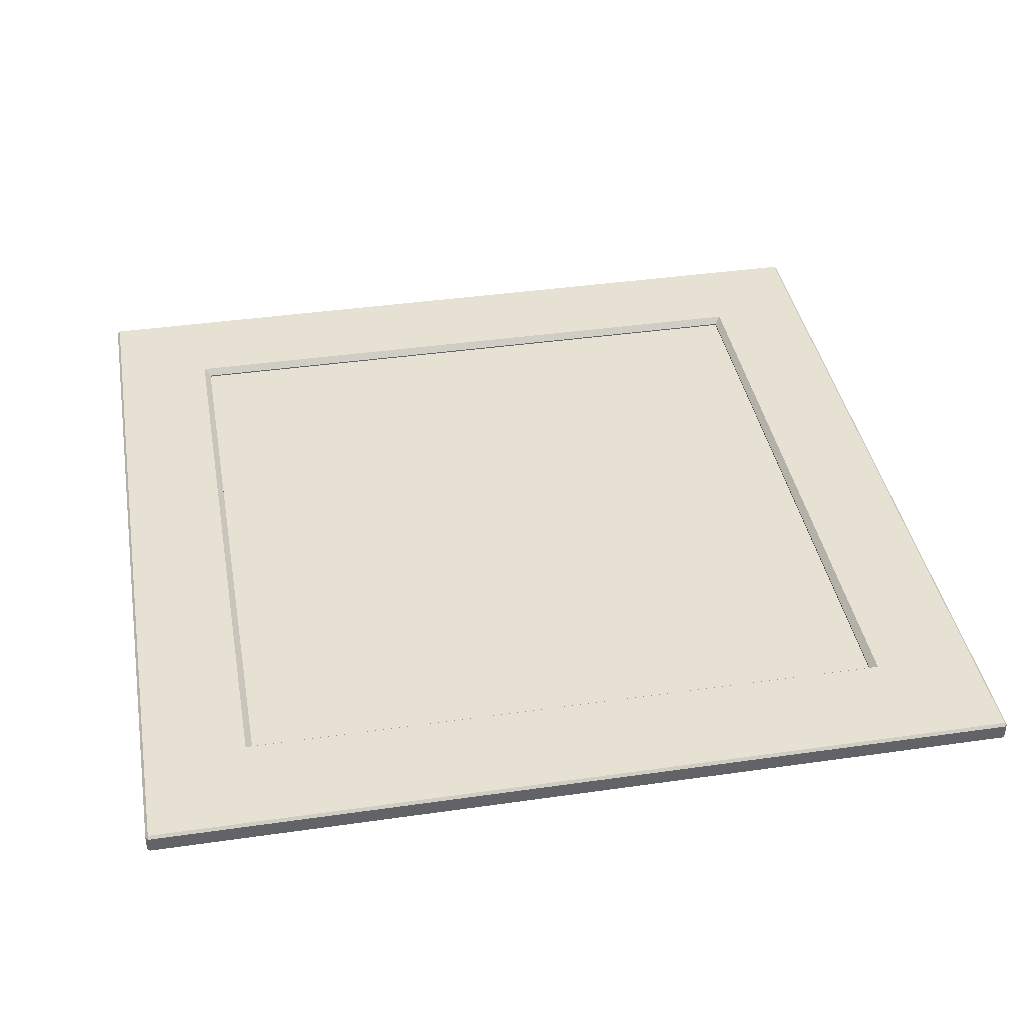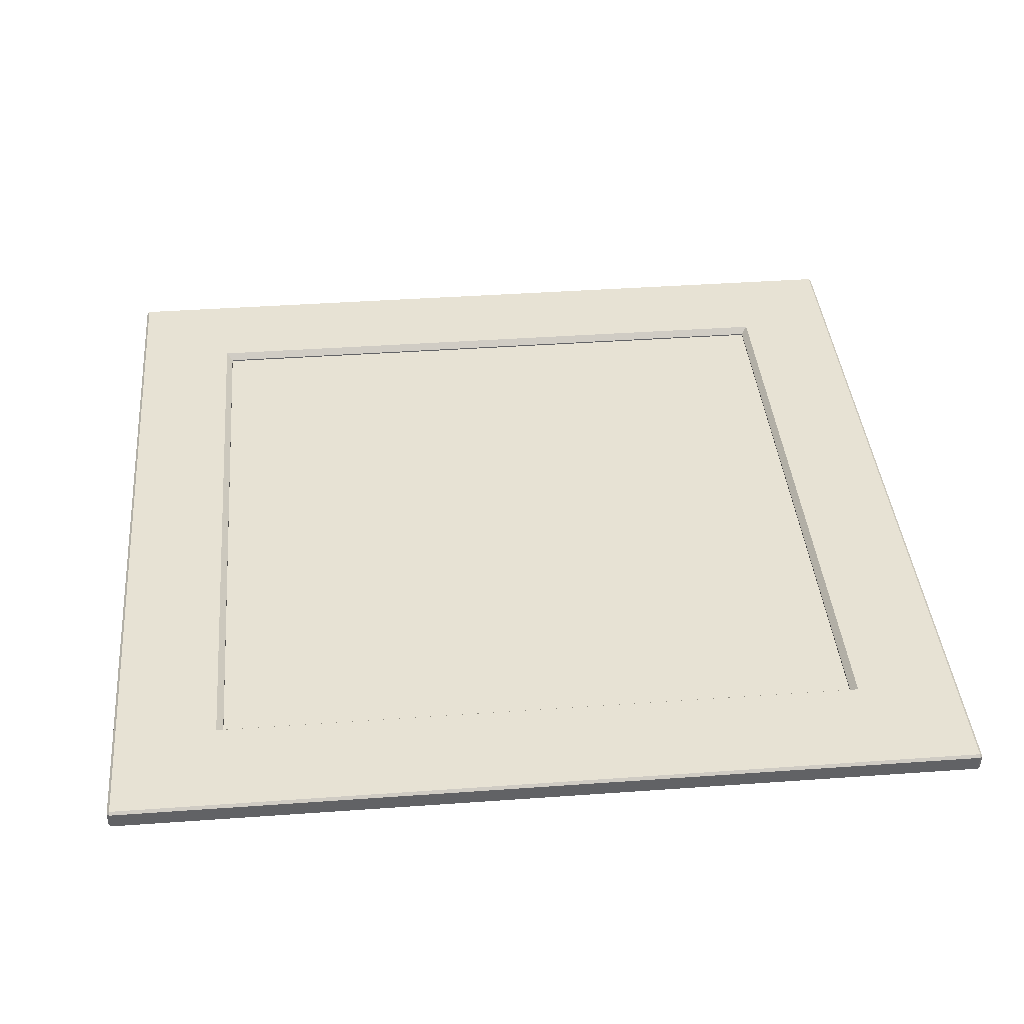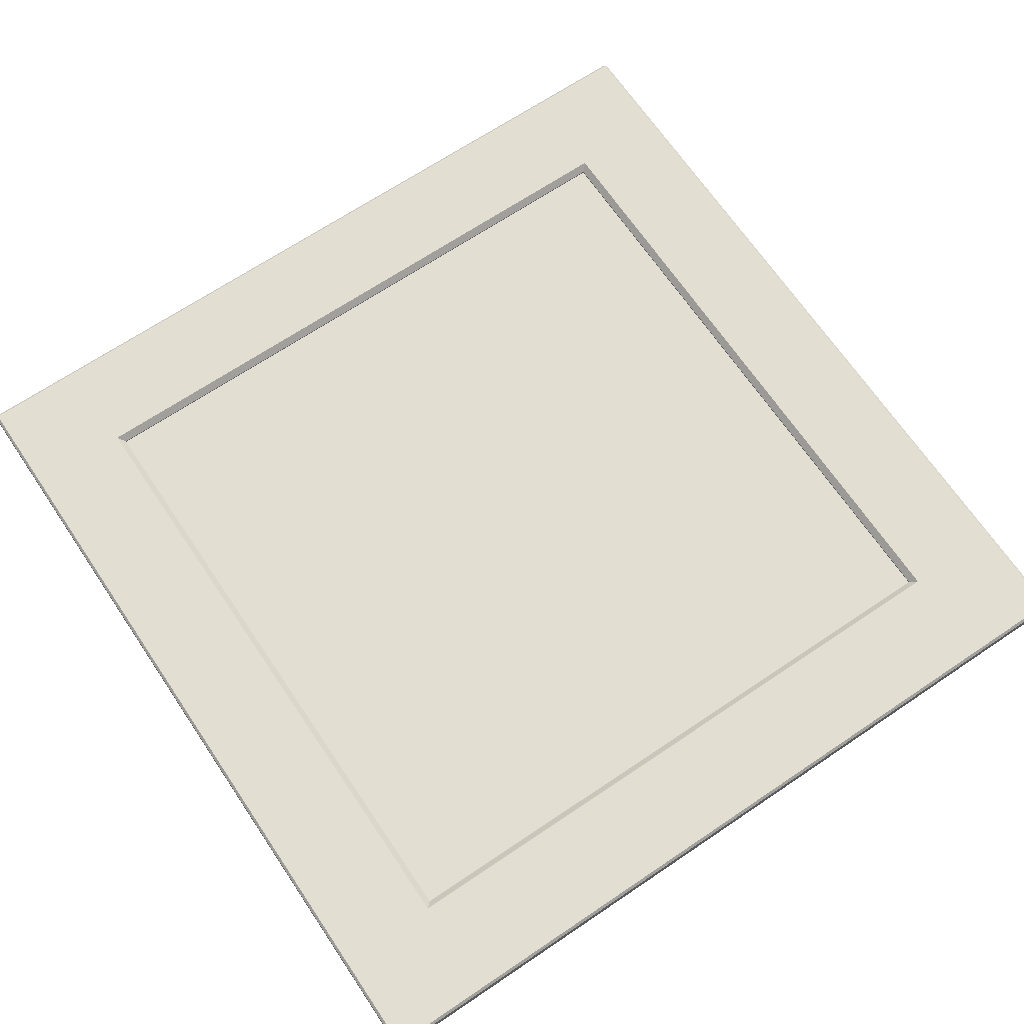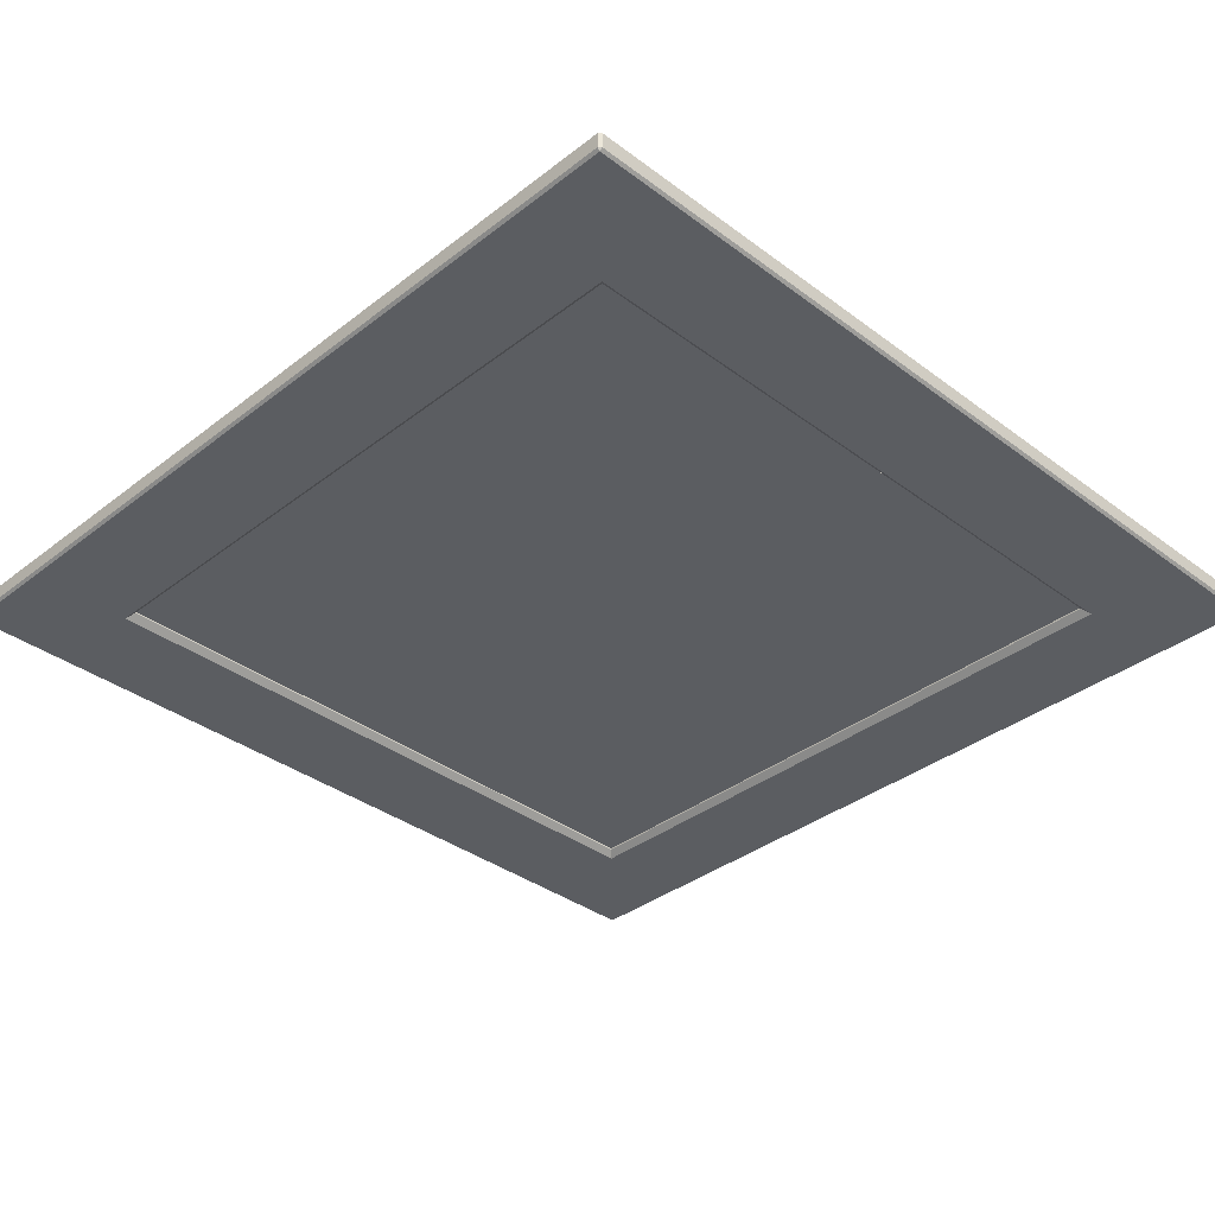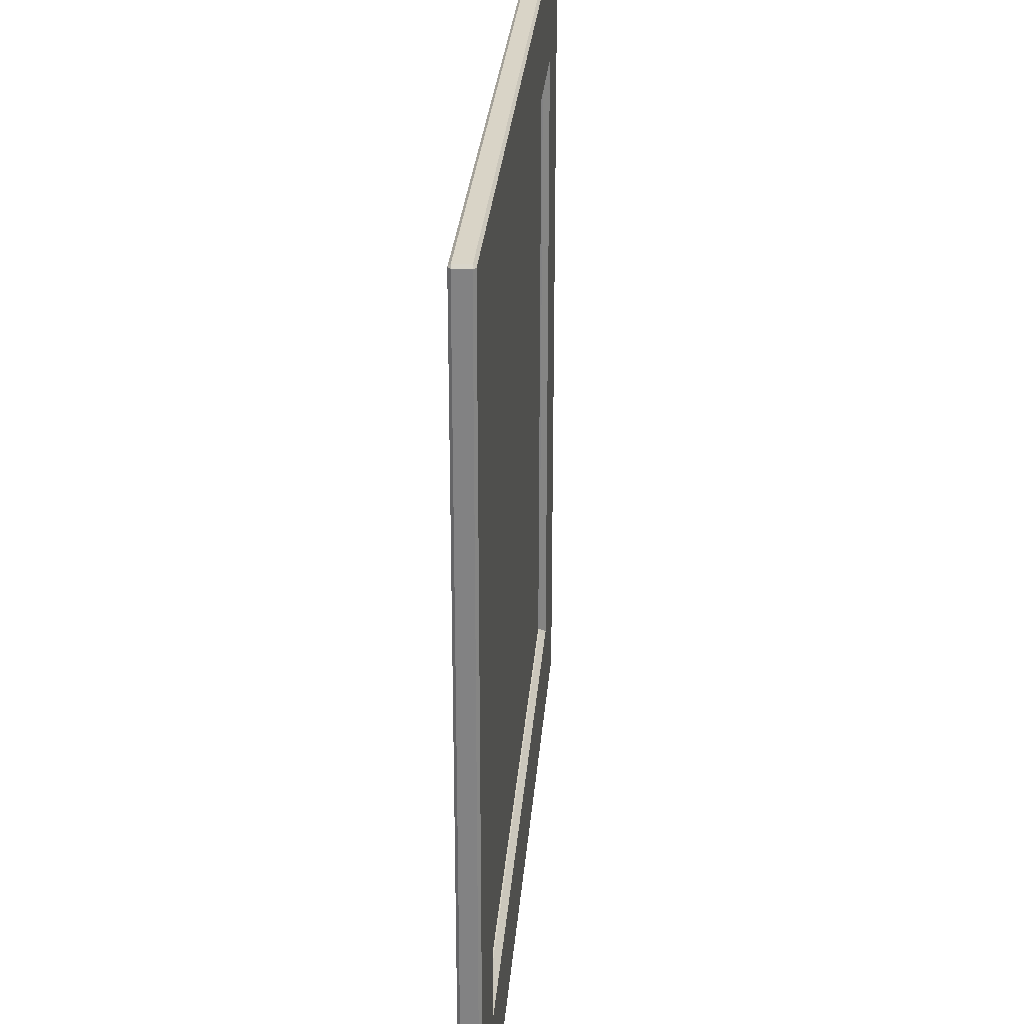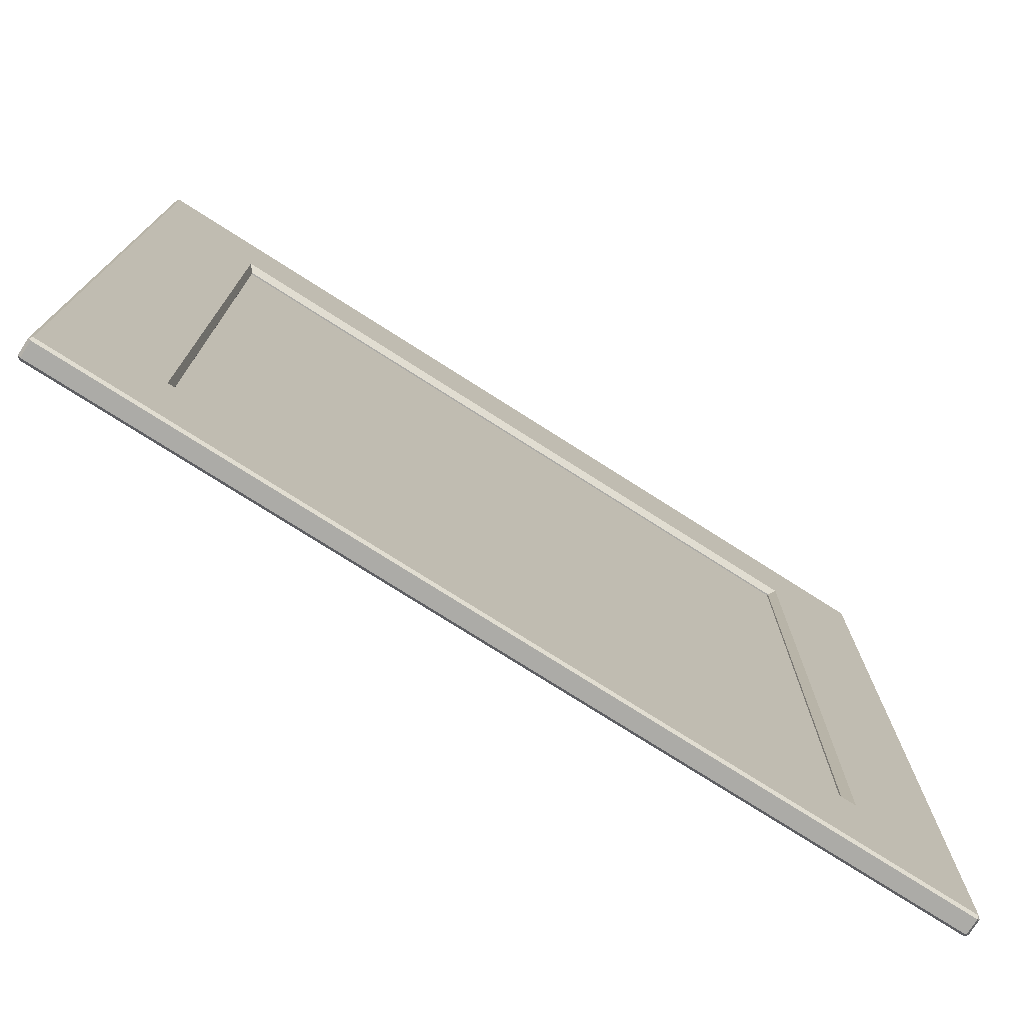
<metadata>
{"format":"obj","ext":"obj","renderer":"f3d","projection":"perspective","resolution":1024,"background":"white","views":[{"elev":39.6,"azim":169.9,"up":"+Y"},{"elev":39.8,"azim":-5.1,"up":"+Y"},{"elev":68.0,"azim":-34.0,"up":"+Y"},{"elev":-35.8,"azim":-44.5,"up":"+Y"},{"elev":28.6,"azim":94.7,"up":"+Z"},{"elev":-76.2,"azim":-32.5,"up":"+Z"}]}
</metadata>
<code>
v -2.644 0.004852 2.64
v -2.644 0.02077 2.656
v -2.66 0.02077 2.64
v 2.66 0.02077 2.64
v 2.644 0.02077 2.656
v 2.644 0.004852 2.64
v -2.66 0.1163 2.64
v -2.644 0.1163 2.656
v -2.644 0.1322 2.64
v 2.644 0.1322 2.64
v 2.644 0.1163 2.656
v 2.66 0.1163 2.64
v -2.66 0.1163 -2.64
v -2.644 0.1322 -2.64
v -2.644 0.1163 -2.656
v 2.644 0.1163 -2.656
v 2.644 0.1322 -2.64
v 2.66 0.1163 -2.64
v -2.66 0.02077 -2.64
v -2.644 0.02077 -2.656
v -2.644 0.004852 -2.64
v 2.644 0.004852 -2.64
v 2.644 0.02077 -2.656
v 2.66 0.02077 -2.64
v 1.983 0.08453 1.98
v -1.983 0.08453 1.98
v 1.983 0.08453 -1.98
v -1.983 0.08453 -1.98
v 1.983 0.05253 -1.98
v -1.983 0.05253 -1.98
v 1.983 0.05253 1.98
v -1.983 0.05253 1.98
v 2.022 0.1322 2.019
v 1.983 0.09312 1.98
v -2.022 0.1322 2.019
v -1.983 0.09312 1.98
v 2.022 0.1322 -2.019
v 1.983 0.09312 -1.98
v -2.022 0.1322 -2.019
v -1.983 0.09312 -1.98
v 2.022 0.004852 -2.019
v 1.983 0.04394 -1.98
v -2.022 0.004852 -2.019
v -1.983 0.04394 -1.98
v 2.022 0.004852 2.019
v 1.983 0.04394 1.98
v -2.022 0.004852 2.019
v -1.983 0.04394 1.98
f 1 3 19 21
f 2 1 6 5
f 3 2 8 7
f 4 6 22 24
f 5 4 12 11
f 7 9 14 13
f 9 8 11 10
f 10 12 18 17
f 13 15 20 19
f 15 14 17 16
f 16 18 24 23
f 21 20 23 22
f 2 5 11 8
f 26 25 27 28
f 15 16 23 20
f 30 29 31 32
f 4 24 18 12
f 19 3 7 13
f 1 2 3
f 4 5 6
f 7 8 9
f 10 11 12
f 13 14 15
f 16 17 18
f 19 20 21
f 22 23 24
f 33 34 36 35
f 34 33 37 38
f 35 36 40 39
f 38 37 39 40
f 41 42 44 43
f 42 41 45 46
f 43 44 48 47
f 46 45 47 48
f 9 10 33 35
f 10 17 37 33
f 17 14 39 37
f 14 9 35 39
f 21 22 41 43
f 22 6 45 41
f 6 1 47 45
f 1 21 43 47
f 36 34 25 26
f 34 38 27 25
f 38 40 28 27
f 40 36 26 28
f 44 42 29 30
f 42 46 31 29
f 46 48 32 31
f 48 44 30 32

</code>
